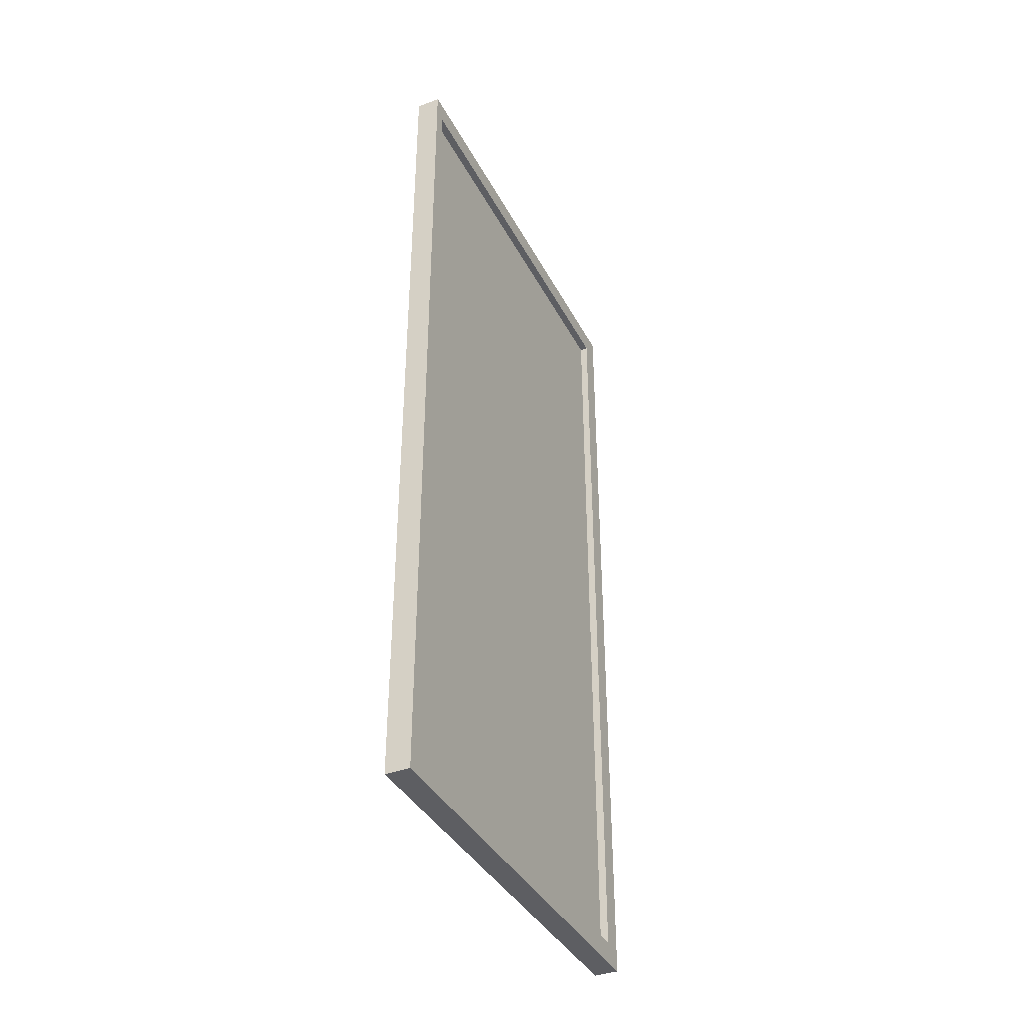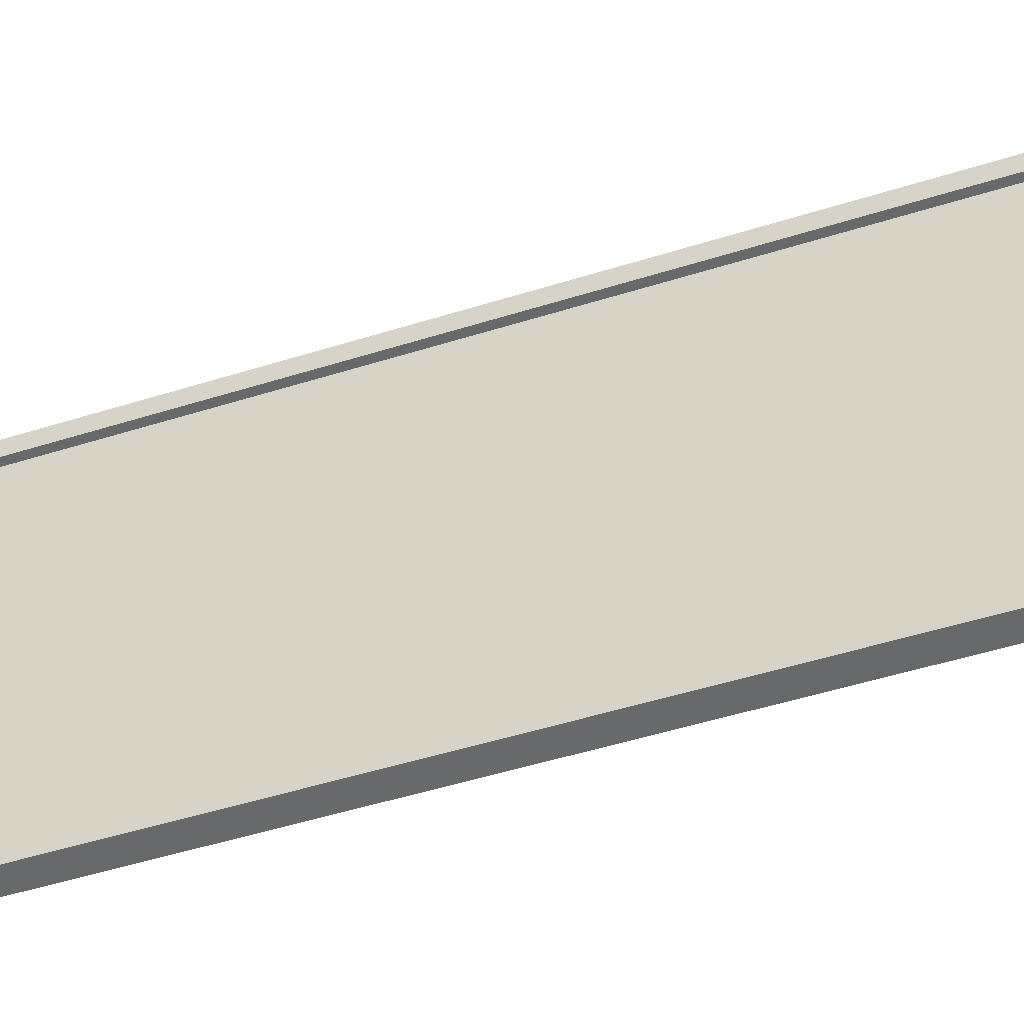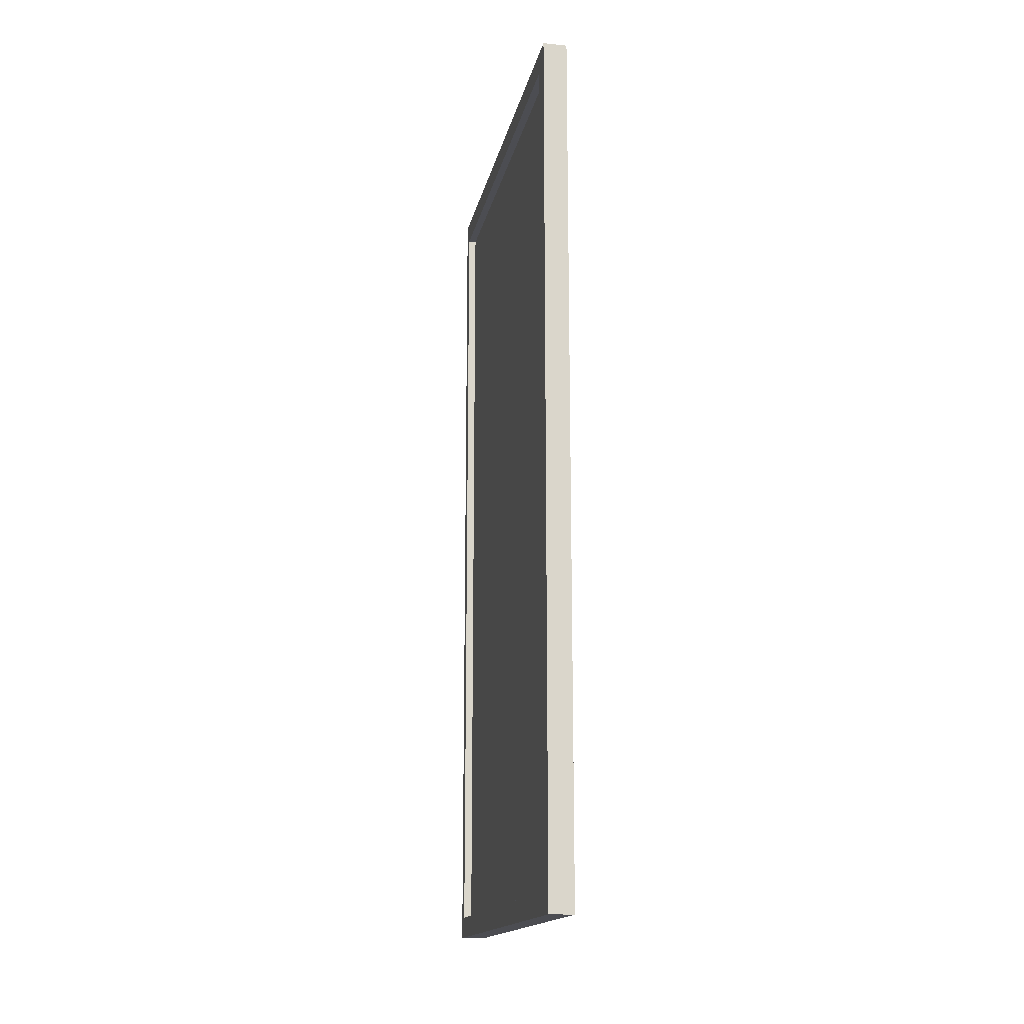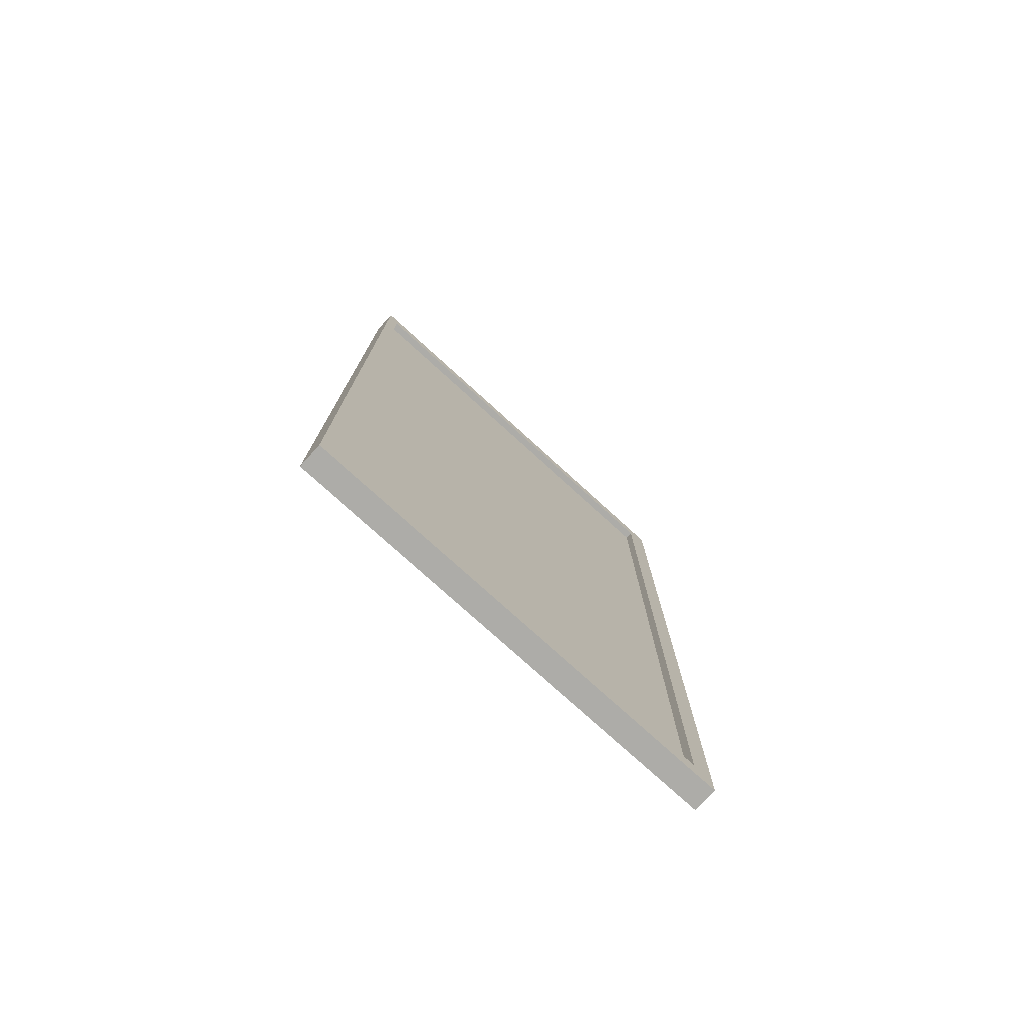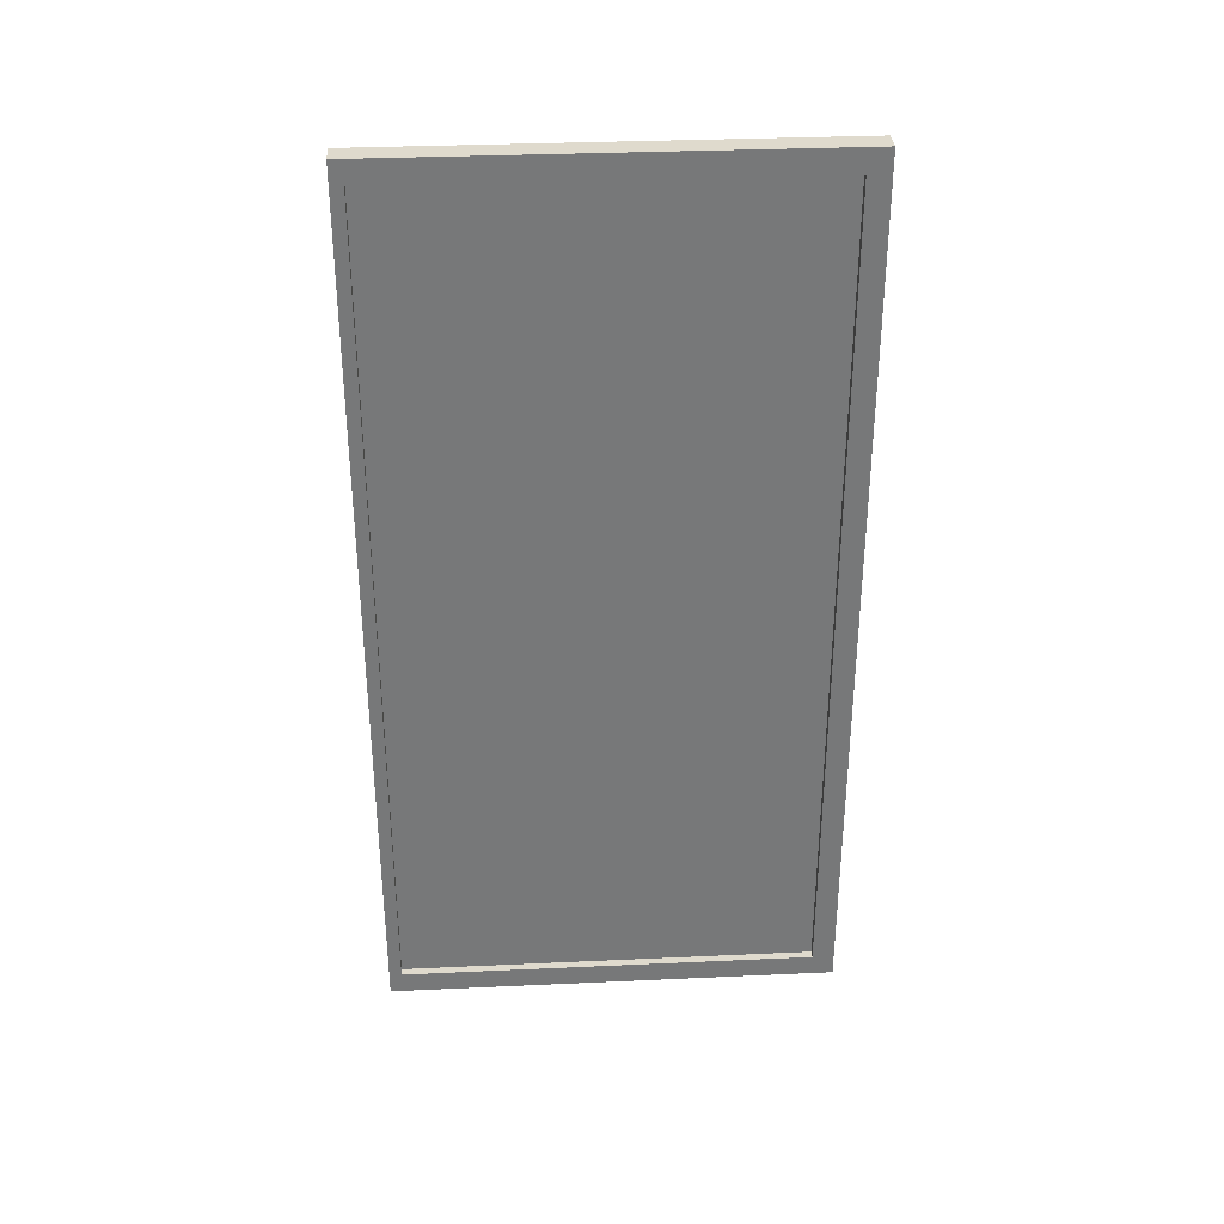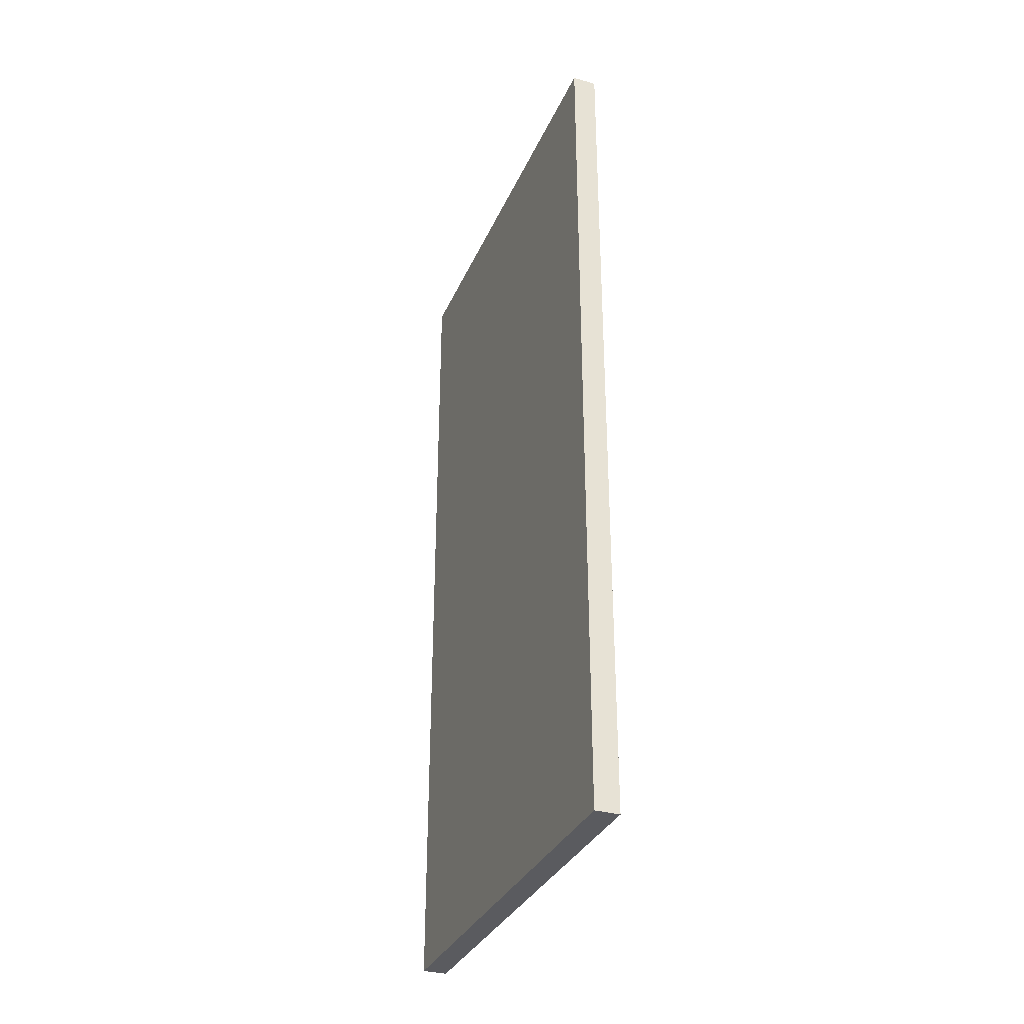
<metadata>
{"format":"obj","ext":"obj","renderer":"f3d","projection":"perspective","resolution":1024,"background":"white","views":[{"elev":-38.5,"azim":25.3,"up":"+Z"},{"elev":-52.6,"azim":108.5,"up":"+Y"},{"elev":-16.3,"azim":168.6,"up":"+Z"},{"elev":-76.7,"azim":47.7,"up":"+Z"},{"elev":32.9,"azim":86.4,"up":"+Z"},{"elev":-32.9,"azim":-21.1,"up":"+Z"}]}
</metadata>
<code>
g default
v -10.38 2.117 3.186
v -10.26 2.117 3.186
v -10.38 5.378 3.186
v -10.26 5.378 3.186
v -10.38 5.378 -3.186
v -10.26 5.378 -3.186
v -10.38 2.117 -3.186
v -10.26 2.117 -3.186
v -10.26 5.378 -3.028
v -10.38 5.378 -3.028
v -10.38 2.117 -3.028
v -10.26 2.117 -3.028
v -10.38 5.378 3.018
v -10.38 2.117 3.018
v -10.26 2.117 3.018
v -10.26 5.378 3.018
v -10.26 5.22 3.186
v -10.38 5.22 3.186
v -10.38 5.22 3.018
v -10.38 5.22 -3.028
v -10.38 5.22 -3.186
v -10.26 5.22 -3.186
v -10.26 5.22 -3.028
v -10.26 5.22 3.018
v -10.26 2.206 3.186
v -10.38 2.206 3.186
v -10.38 2.206 3.018
v -10.38 2.206 -3.028
v -10.38 2.206 -3.186
v -10.26 2.206 -3.186
v -10.26 2.206 -3.028
v -10.26 2.206 3.018
v -10.2 2.117 3.018
v -10.2 2.117 3.186
v -10.2 2.206 3.018
v -10.2 2.206 3.186
v -10.2 2.117 -3.028
v -10.2 2.206 -3.028
v -10.2 2.117 -3.186
v -10.2 2.206 -3.186
v -10.2 5.22 -3.028
v -10.2 5.378 -3.028
v -10.2 5.22 -3.186
v -10.2 5.378 -3.186
v -10.2 5.22 3.018
v -10.2 5.378 3.018
v -10.2 5.22 3.186
v -10.2 5.378 3.186
g pCube120
f 1 2 25 26
f 3 4 16 13
f 29 30 8 7
f 14 15 2 1
f 34 33 35 36
f 14 1 26 27
f 10 9 6 5
f 7 11 28 29
f 7 8 12 11
f 38 37 39 40
f 11 14 27 28
f 11 12 15 14
f 35 33 37 38
f 13 16 9 10
f 18 17 4 3
f 19 18 3 13
f 20 19 13 10
f 21 20 10 5
f 5 6 22 21
f 42 41 43 44
f 46 45 41 42
f 47 45 46 48
f 26 25 17 18
f 27 26 18 19
f 28 27 19 20
f 29 28 20 21
f 21 22 30 29
f 41 38 40 43
f 24 32 31 23
f 36 35 45 47
f 2 15 33 34
f 25 2 34 36
f 12 8 39 37
f 8 30 40 39
f 15 12 37 33
f 31 32 35 38
f 22 6 44 43
f 6 9 42 44
f 24 23 41 45
f 9 16 46 42
f 16 4 48 46
f 4 17 47 48
f 23 31 38 41
f 30 22 43 40
f 32 24 45 35
f 17 25 36 47

</code>
